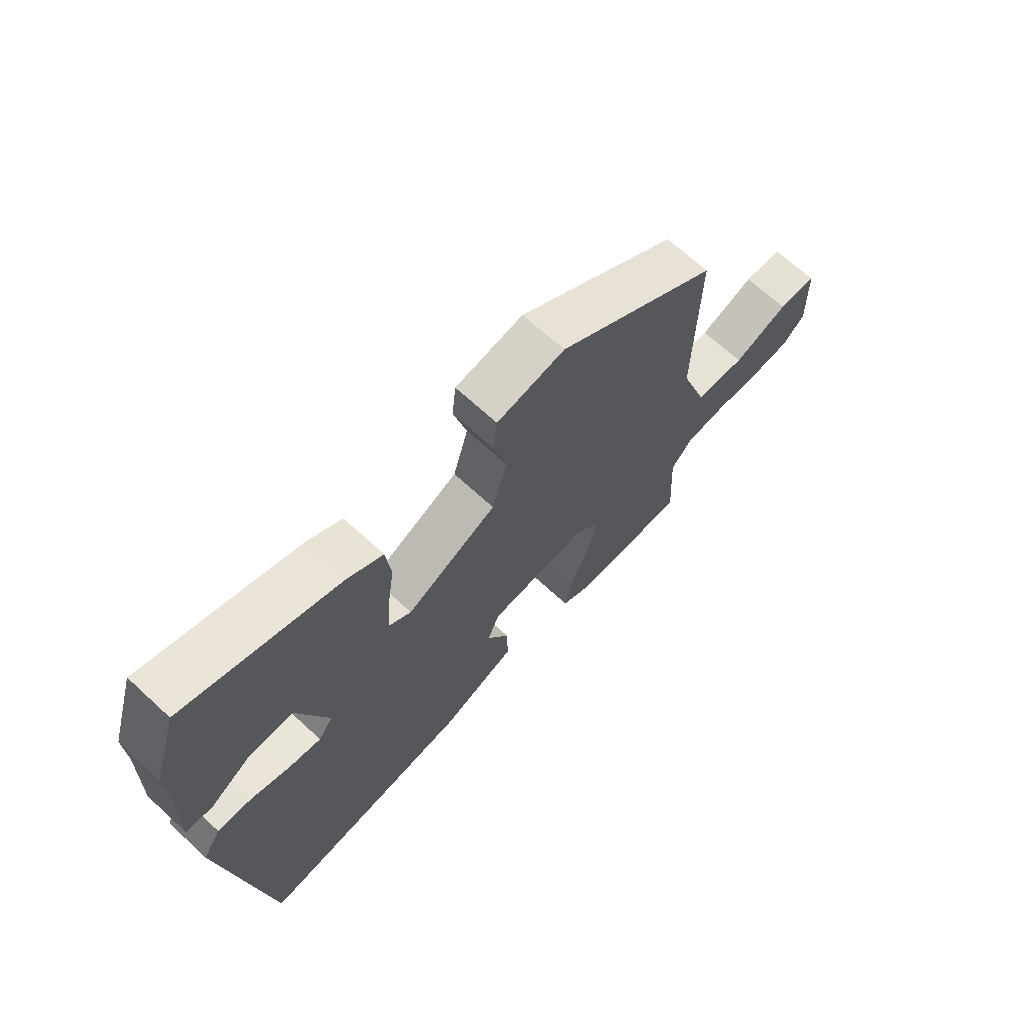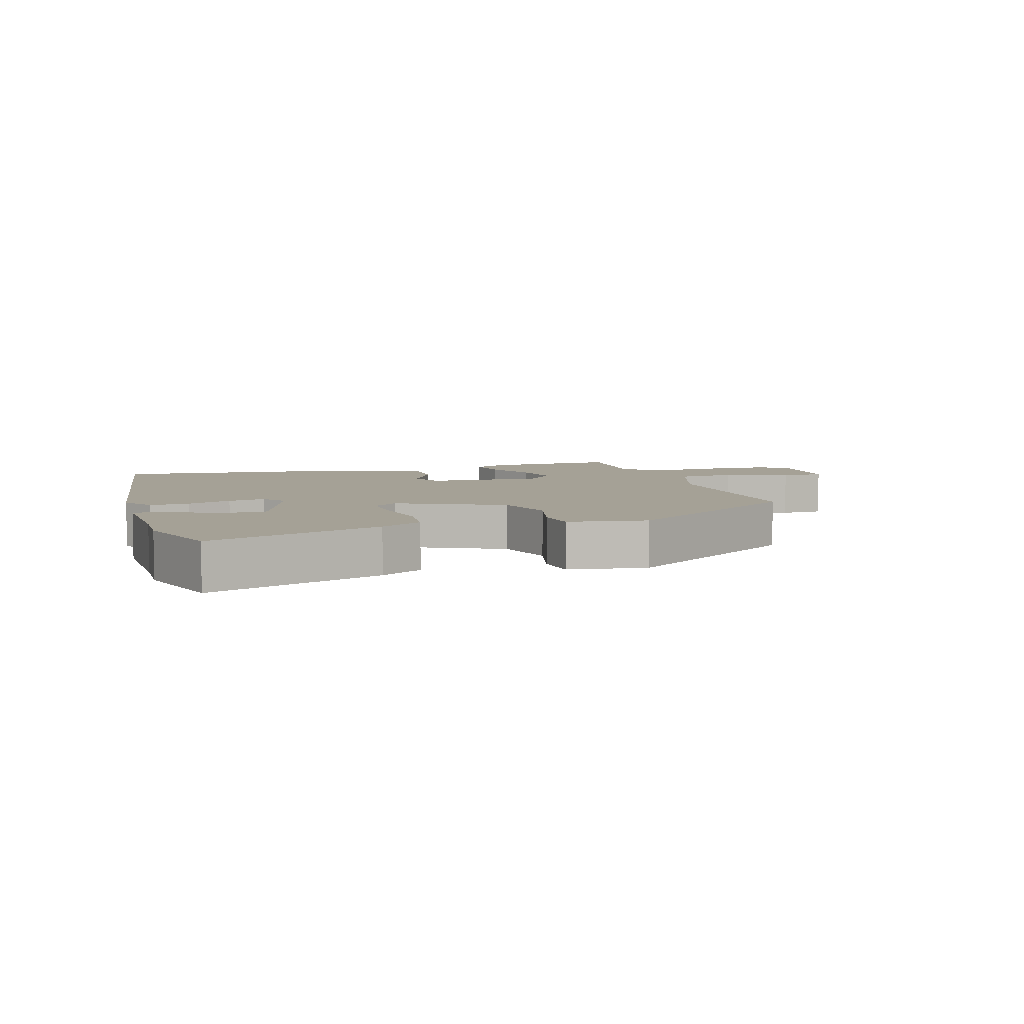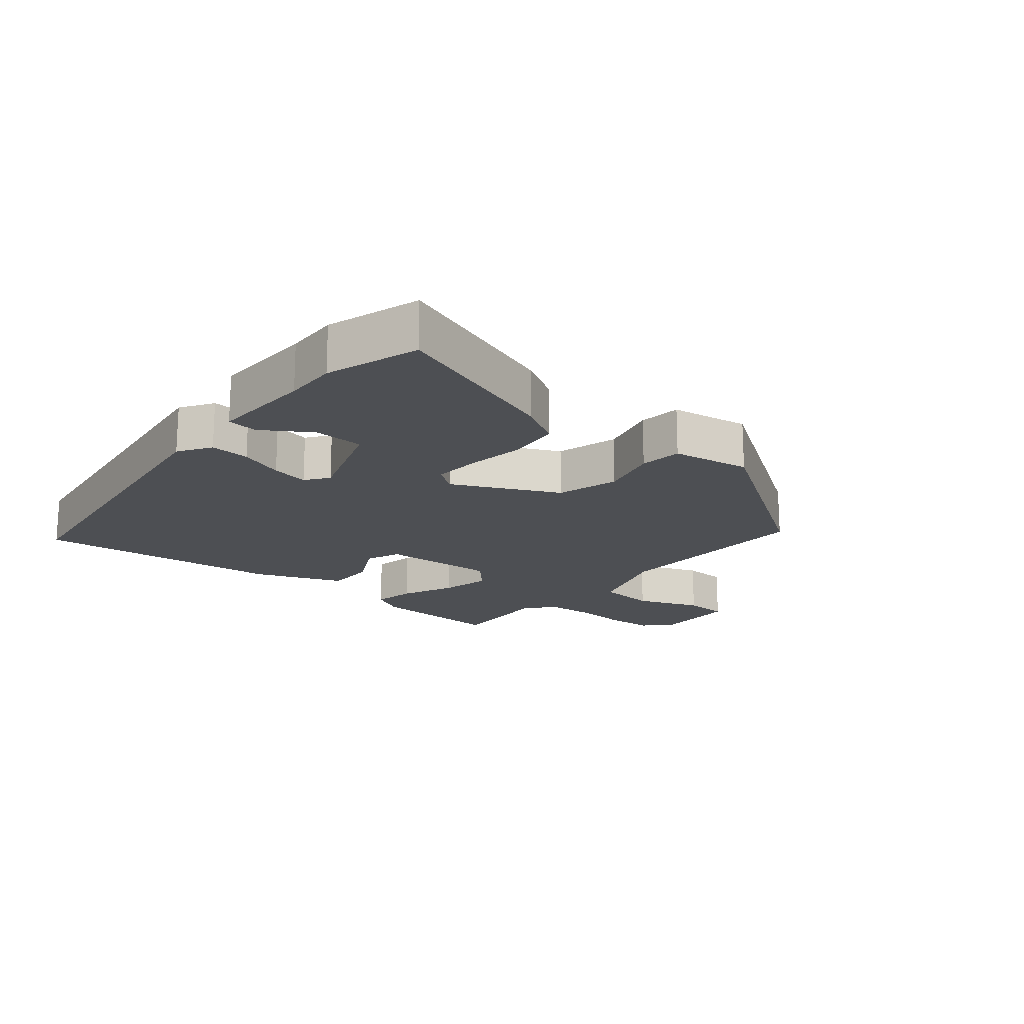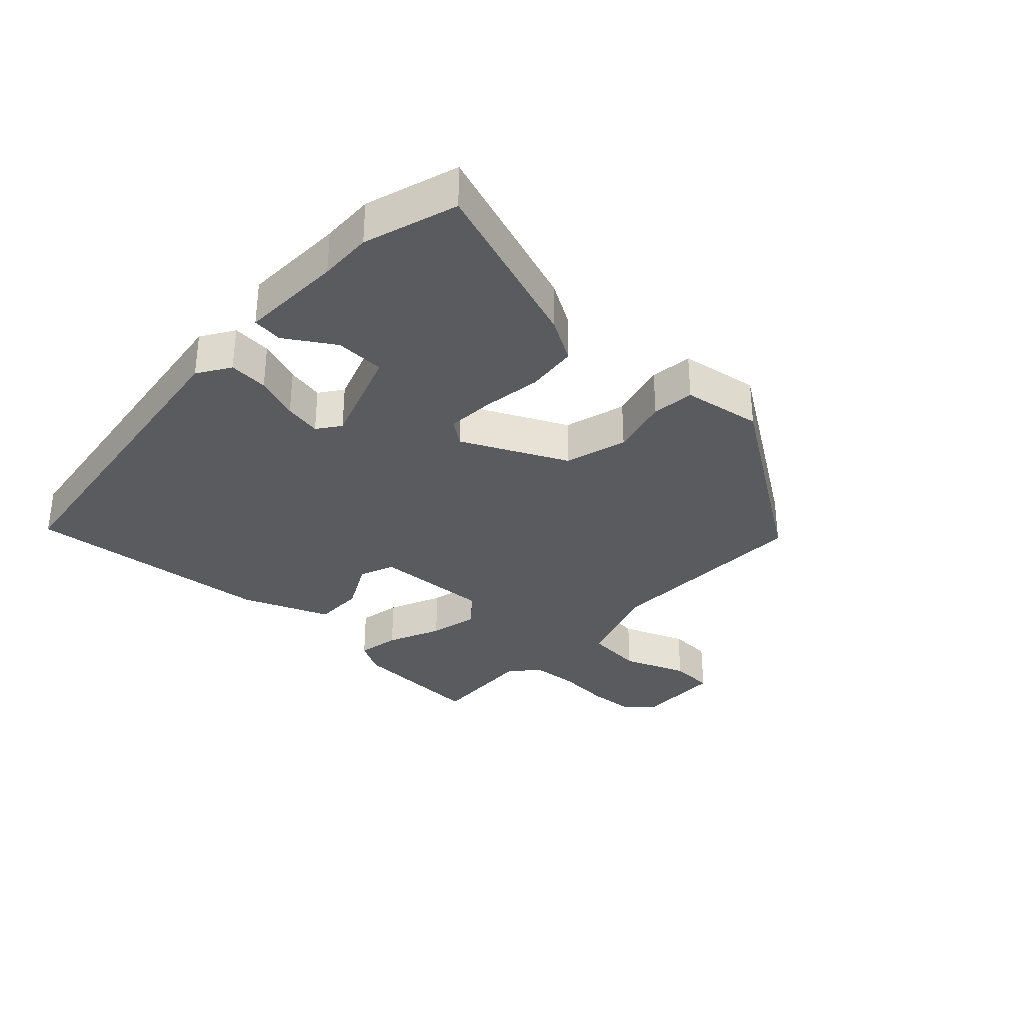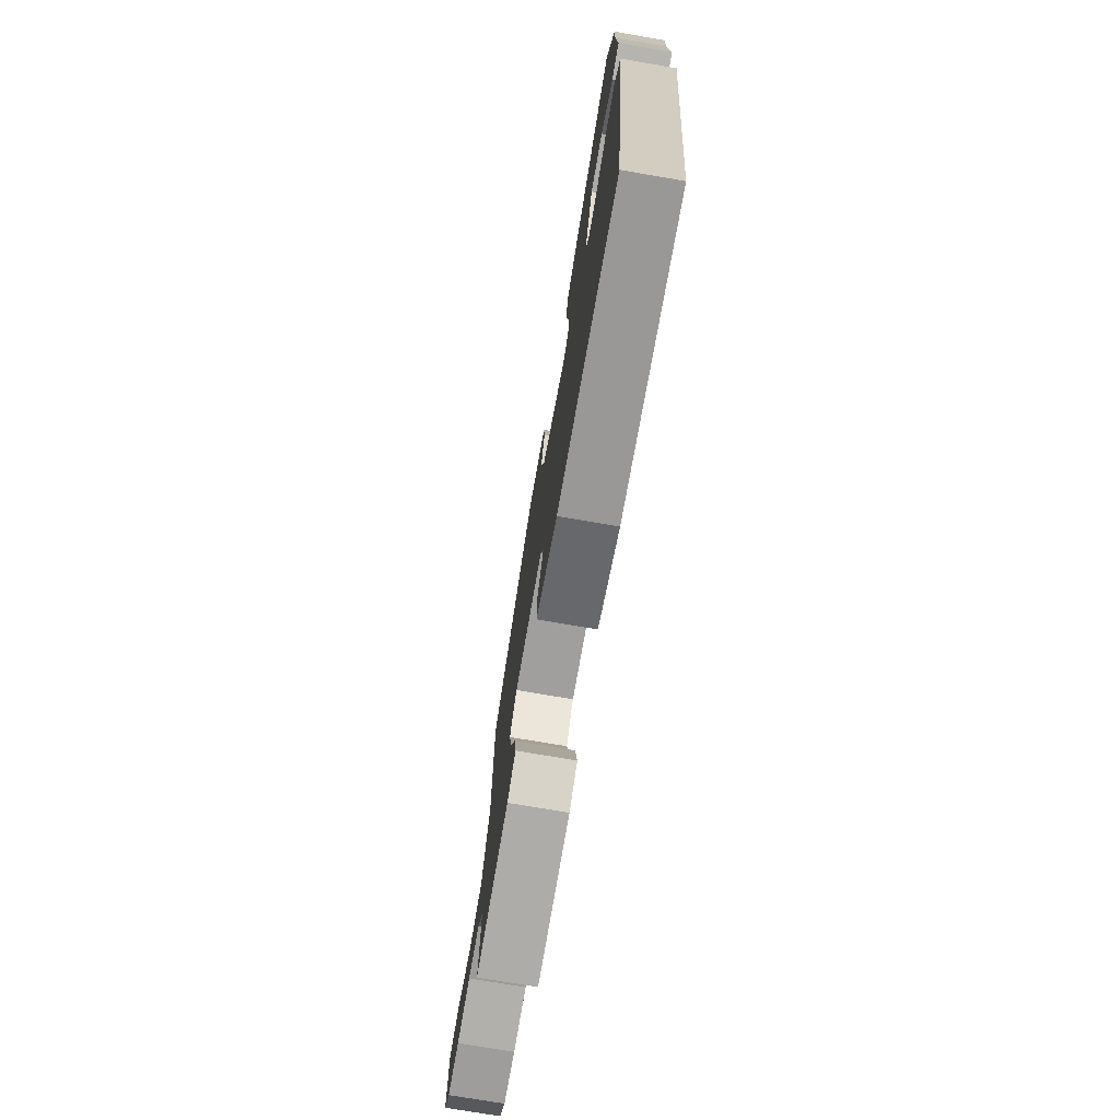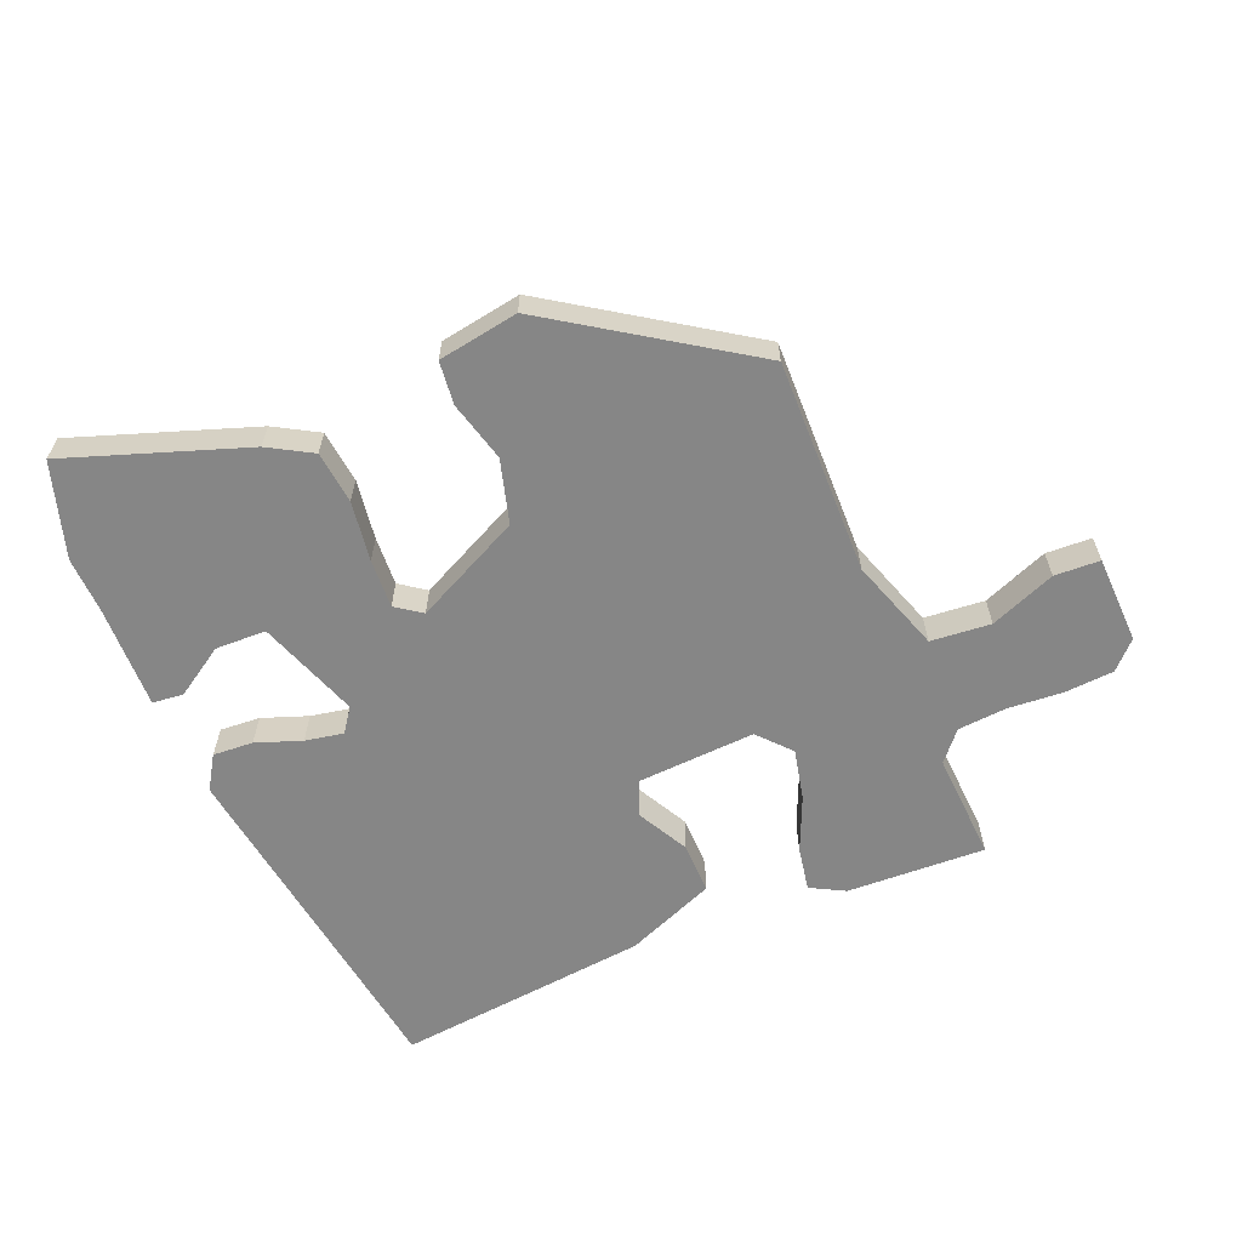
<metadata>
{"format":"obj","ext":"obj","renderer":"f3d","projection":"perspective","resolution":1024,"background":"white","views":[{"elev":67.8,"azim":-47.3,"up":"+Z"},{"elev":6.1,"azim":-17.6,"up":"+Y"},{"elev":-17.7,"azim":-39.9,"up":"+Y"},{"elev":-32.9,"azim":-43.4,"up":"+Y"},{"elev":-74.5,"azim":-99.7,"up":"+Z"},{"elev":-62.2,"azim":22.6,"up":"+Y"}]}
</metadata>
<code>
v -0.521 0.07 0.433
v -0.476 0.07 0.577
v -0.204 0.07 0.483
v -0.138 0.07 0.445
v -0.129 0.07 0.365
v -0.142 0.07 0.274
v -0.146 0.07 0.2
v -0.107 0.07 0.172
v 0.055 0.07 0.251
v 0.082 0.07 0.347
v 0.058 0.07 0.438
v 0.065 0.07 0.504
v 0.187 0.07 0.524
v 0.477 0.07 0.331
v 0.471 0.07 0.005
v 0.519 0.07 -0.136
v 0.61 0.07 -0.144
v 0.709 0.07 -0.105
v 0.778 0.07 -0.108
v 0.782 0.07 -0.241
v 0.743 0.07 -0.281
v 0.669 0.07 -0.286
v 0.584 0.07 -0.28
v 0.511 0.07 -0.286
v 0.473 0.07 -0.33
v 0.482 0.07 -0.494
v 0.272 0.07 -0.485
v 0.22 0.07 -0.457
v 0.232 0.07 -0.391
v 0.268 0.07 -0.308
v 0.285 0.07 -0.231
v 0.241 0.07 -0.182
v 0.061 0.07 -0.192
v 0.04 0.07 -0.246
v 0.081 0.07 -0.323
v 0.082 0.07 -0.401
v -0.054 0.07 -0.456
v -0.439 0.07 -0.496
v -0.514 0.07 0.031
v -0.482 0.07 0.082
v -0.421 0.07 0.078
v -0.352 0.07 0.053
v -0.294 0.07 0.042
v -0.268 0.07 0.078
v -0.323 0.07 0.232
v -0.4 0.07 0.234
v -0.475 0.07 0.186
v -0.522 0.07 0.191
v -0.518 0.07 0.351
v -0.521 0 0.433
v -0.476 0 0.577
v -0.204 0 0.483
v -0.138 0 0.445
v -0.129 0 0.365
v -0.142 0 0.274
v -0.146 0 0.2
v -0.107 0 0.172
v 0.055 0 0.251
v 0.082 0 0.347
v 0.058 0 0.438
v 0.065 0 0.504
v 0.187 0 0.524
v 0.477 0 0.331
v 0.471 0 0.005
v 0.519 0 -0.136
v 0.61 0 -0.144
v 0.709 0 -0.105
v 0.778 0 -0.108
v 0.782 0 -0.241
v 0.743 0 -0.281
v 0.669 0 -0.286
v 0.584 0 -0.28
v 0.511 0 -0.286
v 0.473 0 -0.33
v 0.482 0 -0.494
v 0.272 0 -0.485
v 0.22 0 -0.457
v 0.232 0 -0.391
v 0.268 0 -0.308
v 0.285 0 -0.231
v 0.241 0 -0.182
v 0.061 0 -0.192
v 0.04 0 -0.246
v 0.081 0 -0.323
v 0.082 0 -0.401
v -0.054 0 -0.456
v -0.439 0 -0.496
v -0.514 0 0.031
v -0.482 0 0.082
v -0.421 0 0.078
v -0.352 0 0.053
v -0.294 0 0.042
v -0.268 0 0.078
v -0.323 0 0.232
v -0.4 0 0.234
v -0.475 0 0.186
v -0.522 0 0.191
v -0.518 0 0.351
f 46 47 48 49
f 4 5 6
f 3 4 6
f 2 3 6
f 1 2 6
f 49 1 6
f 46 49 6
f 45 46 6
f 44 45 6 7
f 43 44 7 8
f 40 41 42
f 39 40 42
f 38 39 42
f 37 38 42
f 36 37 42
f 35 36 42
f 34 35 42
f 33 34 42 43
f 43 8 9
f 33 43 9
f 32 33 9
f 28 29 30
f 27 28 30
f 26 27 30
f 25 26 30
f 24 25 30 31
f 32 9 10
f 31 32 10
f 24 31 10
f 23 24 10
f 21 22 23
f 20 21 23
f 19 20 23
f 18 19 23
f 17 18 23
f 13 14 15
f 12 13 15
f 11 12 15
f 10 11 15
f 10 15 16
f 23 10 16
f 16 17 23
f 98 97 96 95
f 55 54 53
f 55 53 52
f 55 52 51
f 55 51 50
f 55 50 98
f 55 98 95
f 55 95 94
f 56 55 94 93
f 57 56 93 92
f 91 90 89
f 91 89 88
f 91 88 87
f 91 87 86
f 91 86 85
f 91 85 84
f 91 84 83
f 92 91 83 82
f 58 57 92
f 58 92 82
f 58 82 81
f 79 78 77
f 79 77 76
f 79 76 75
f 79 75 74
f 80 79 74 73
f 59 58 81
f 59 81 80
f 59 80 73
f 59 73 72
f 72 71 70
f 72 70 69
f 72 69 68
f 72 68 67
f 72 67 66
f 64 63 62
f 64 62 61
f 64 61 60
f 64 60 59
f 65 64 59
f 65 59 72
f 72 66 65
f 1 50 51 2
f 2 51 52 3
f 3 52 53 4
f 4 53 54 5
f 5 54 55 6
f 6 55 56 7
f 7 56 57 8
f 8 57 58 9
f 9 58 59 10
f 10 59 60 11
f 11 60 61 12
f 12 61 62 13
f 13 62 63 14
f 14 63 64 15
f 15 64 65 16
f 16 65 66 17
f 17 66 67 18
f 18 67 68 19
f 19 68 69 20
f 20 69 70 21
f 21 70 71 22
f 22 71 72 23
f 23 72 73 24
f 24 73 74 25
f 25 74 75 26
f 26 75 76 27
f 27 76 77 28
f 28 77 78 29
f 29 78 79 30
f 30 79 80 31
f 31 80 81 32
f 32 81 82 33
f 33 82 83 34
f 34 83 84 35
f 35 84 85 36
f 36 85 86 37
f 37 86 87 38
f 38 87 88 39
f 39 88 89 40
f 40 89 90 41
f 41 90 91 42
f 42 91 92 43
f 43 92 93 44
f 44 93 94 45
f 45 94 95 46
f 46 95 96 47
f 47 96 97 48
f 48 97 98 49
f 49 98 50 1

</code>
